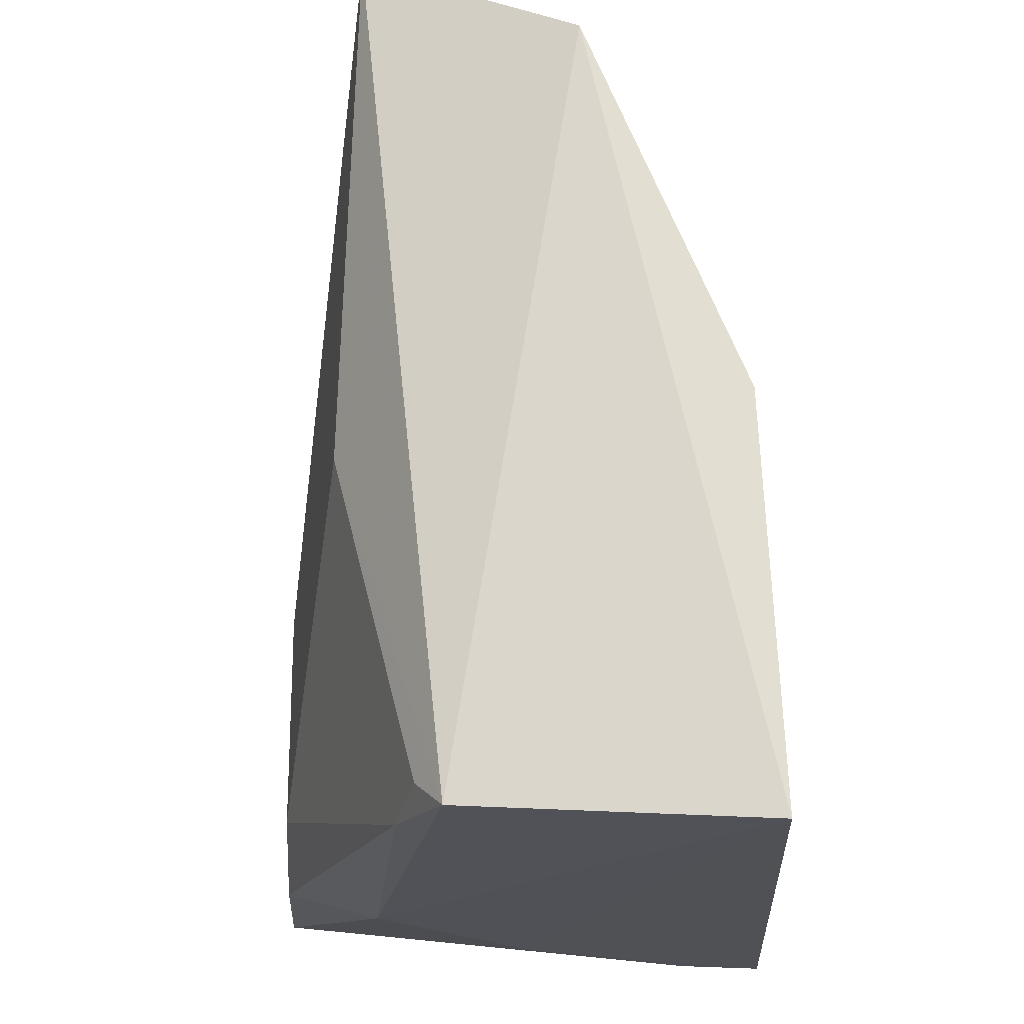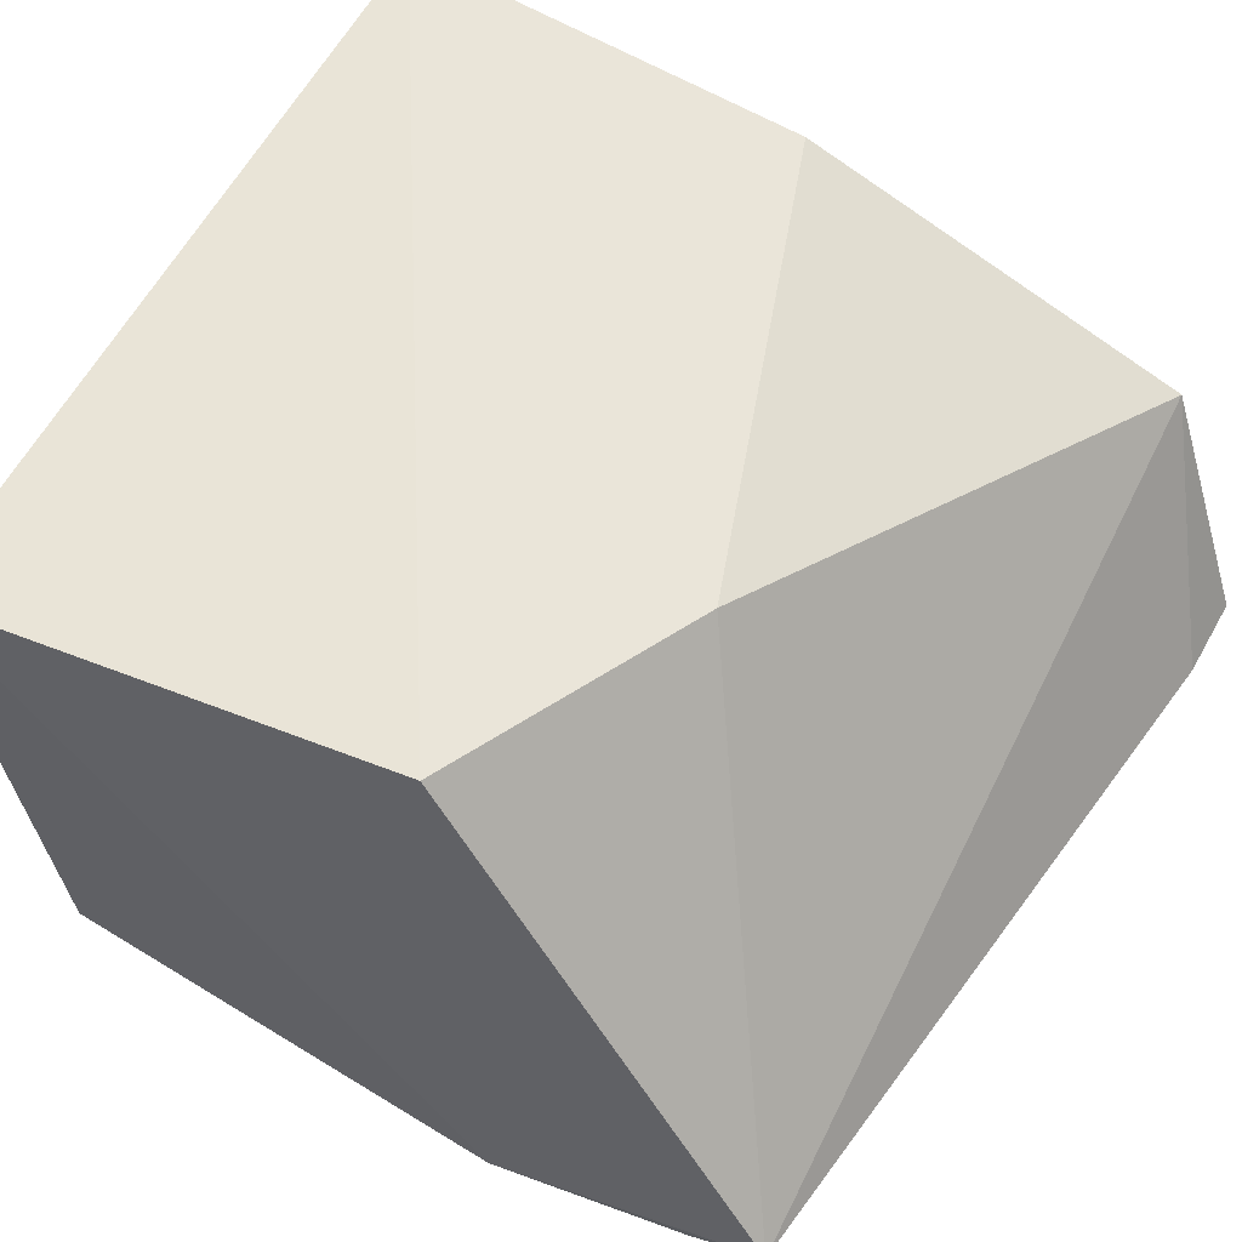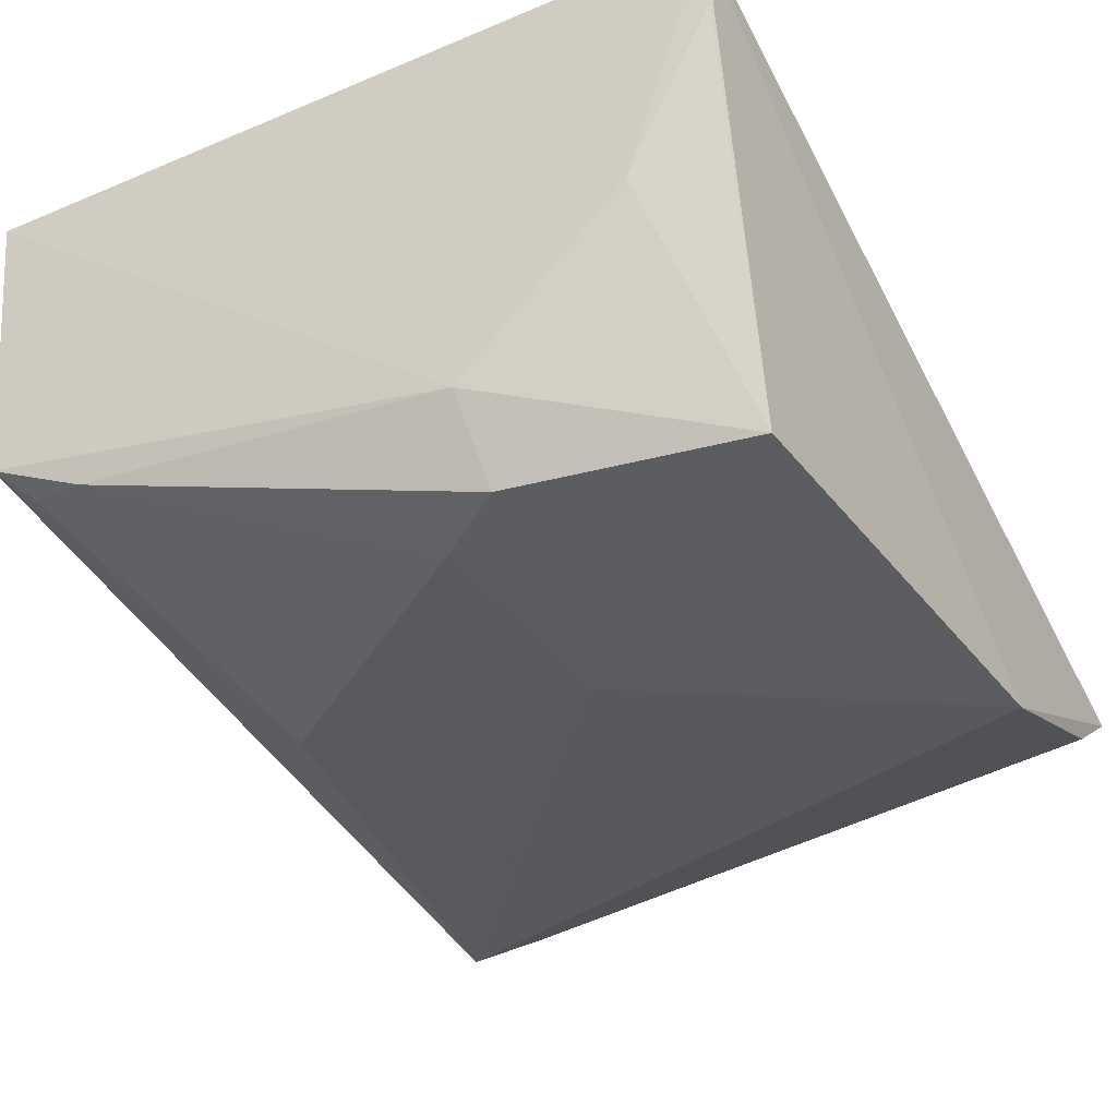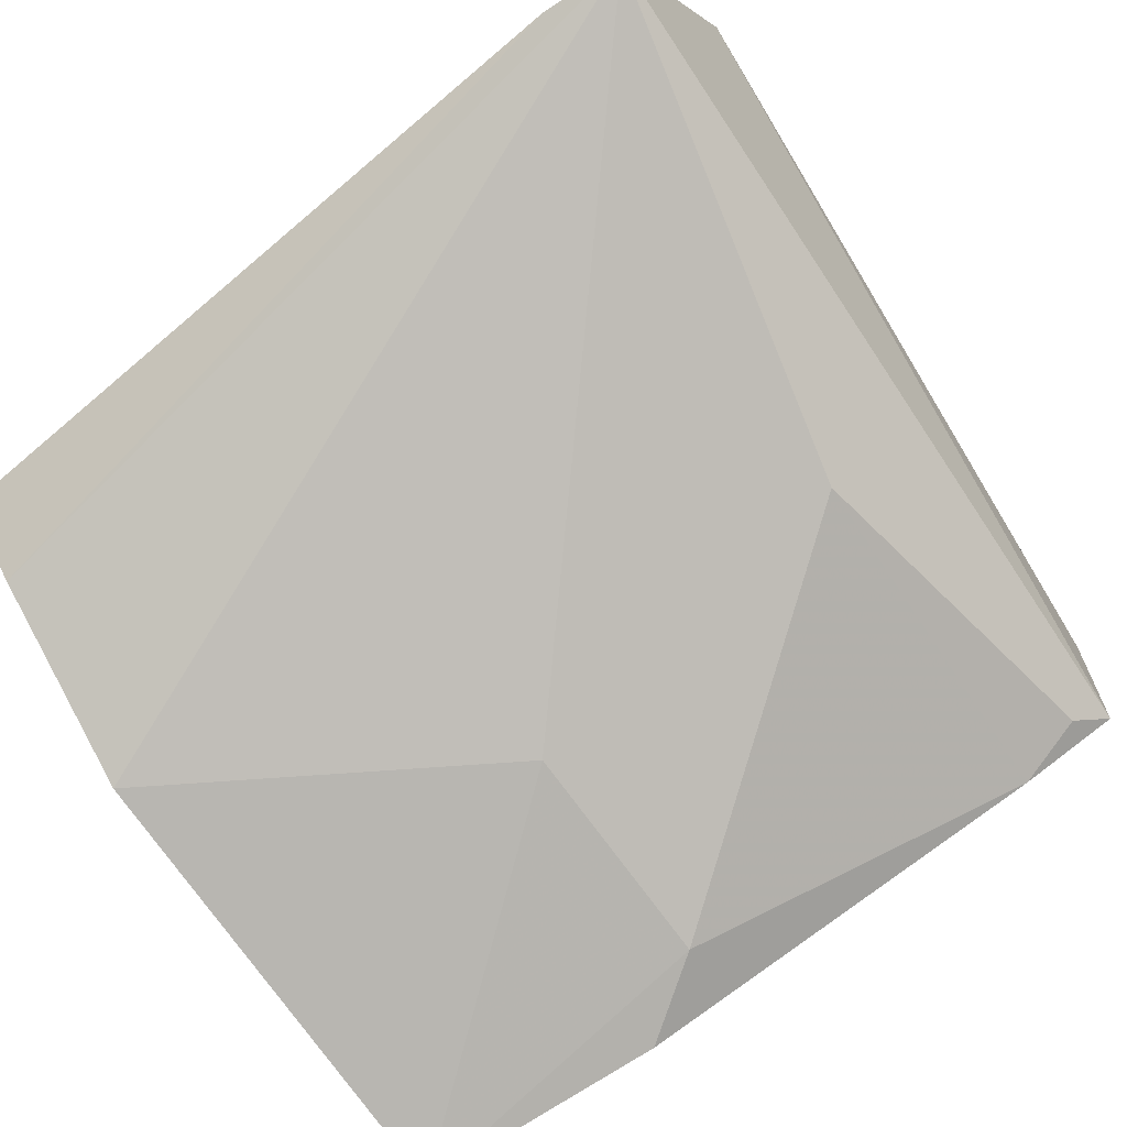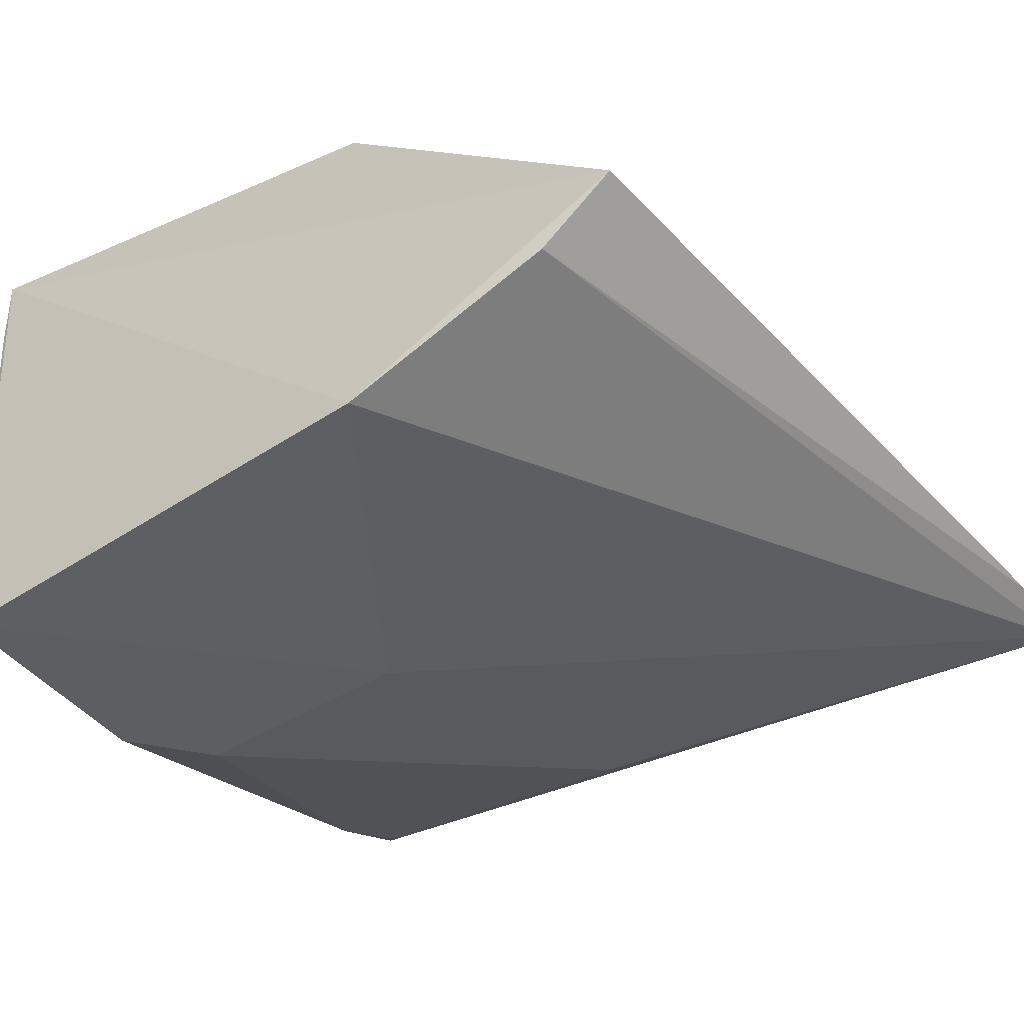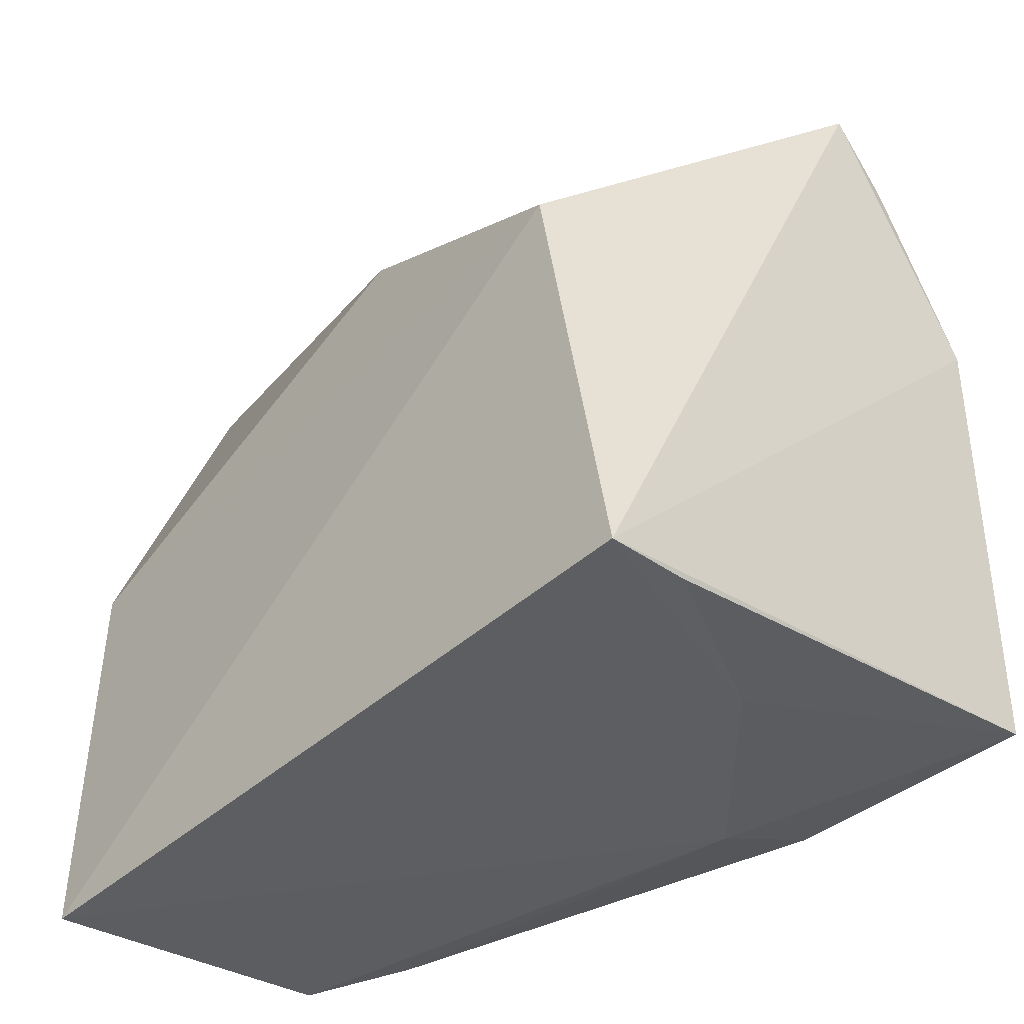
<metadata>
{"format":"obj","ext":"obj","renderer":"f3d","projection":"perspective","resolution":1024,"background":"white","views":[{"elev":-22.8,"azim":93.0,"up":"+Z"},{"elev":60.9,"azim":-59.0,"up":"+Y"},{"elev":-38.1,"azim":-149.3,"up":"+Y"},{"elev":-76.9,"azim":34.9,"up":"+Y"},{"elev":-44.3,"azim":-55.4,"up":"+Y"},{"elev":-39.5,"azim":-133.6,"up":"+Z"}]}
</metadata>
<code>
v -0.02436 -0.03733 0.0396
v -0.02246 -0.02775 0.03486
v -0.05833 -0.03667 0.03695
v -0.05793 -0.02007 0.002088
v -0.02509 -0.03342 0.001523
v -0.05509 -0.01938 0.02107
v -0.02797 -0.0371 0.03972
v -0.02438 -0.02018 0.0005951
v -0.05827 -0.04376 0.004565
v -0.04389 -0.02025 0.02599
v -0.05882 -0.04298 0.02501
v -0.04679 -0.0382 0.002278
v -0.04418 -0.04223 0.00623
v -0.02388 -0.02093 0.01834
v -0.05833 -0.03919 0.03377
v -0.05411 -0.03123 0.002302
v -0.04768 -0.04252 0.003668
v -0.02914 -0.03855 0.0179
v -0.04445 -0.04228 0.01614
v -0.05791 -0.02383 0.00226
v -0.02948 -0.03567 0.00197
v -0.02645 -0.03464 0.002801
f 5 2 1
f 6 4 3
f 7 1 2
f 7 2 3
f 8 2 5
f 8 4 6
f 10 6 3
f 10 3 2
f 11 3 4
f 11 4 9
f 12 8 5
f 14 8 6
f 14 6 10
f 14 10 2
f 14 2 8
f 15 7 3
f 15 3 11
f 15 11 1
f 15 1 7
f 16 4 8
f 16 8 12
f 16 12 9
f 17 9 12
f 17 13 9
f 18 5 1
f 19 11 9
f 19 9 13
f 19 1 11
f 19 18 1
f 19 13 18
f 20 16 9
f 20 9 4
f 20 4 16
f 21 17 12
f 21 12 5
f 21 13 17
f 21 18 13
f 22 21 5
f 22 5 18
f 22 18 21

</code>
